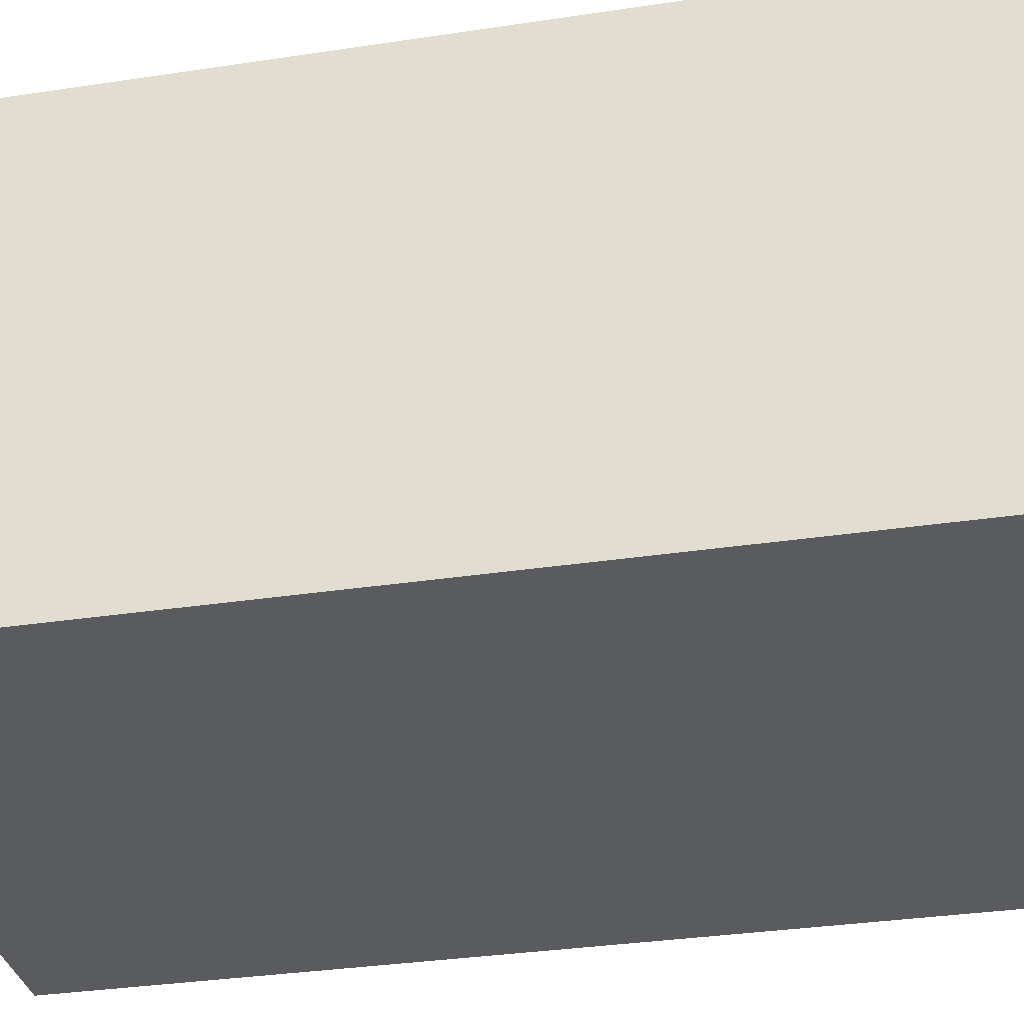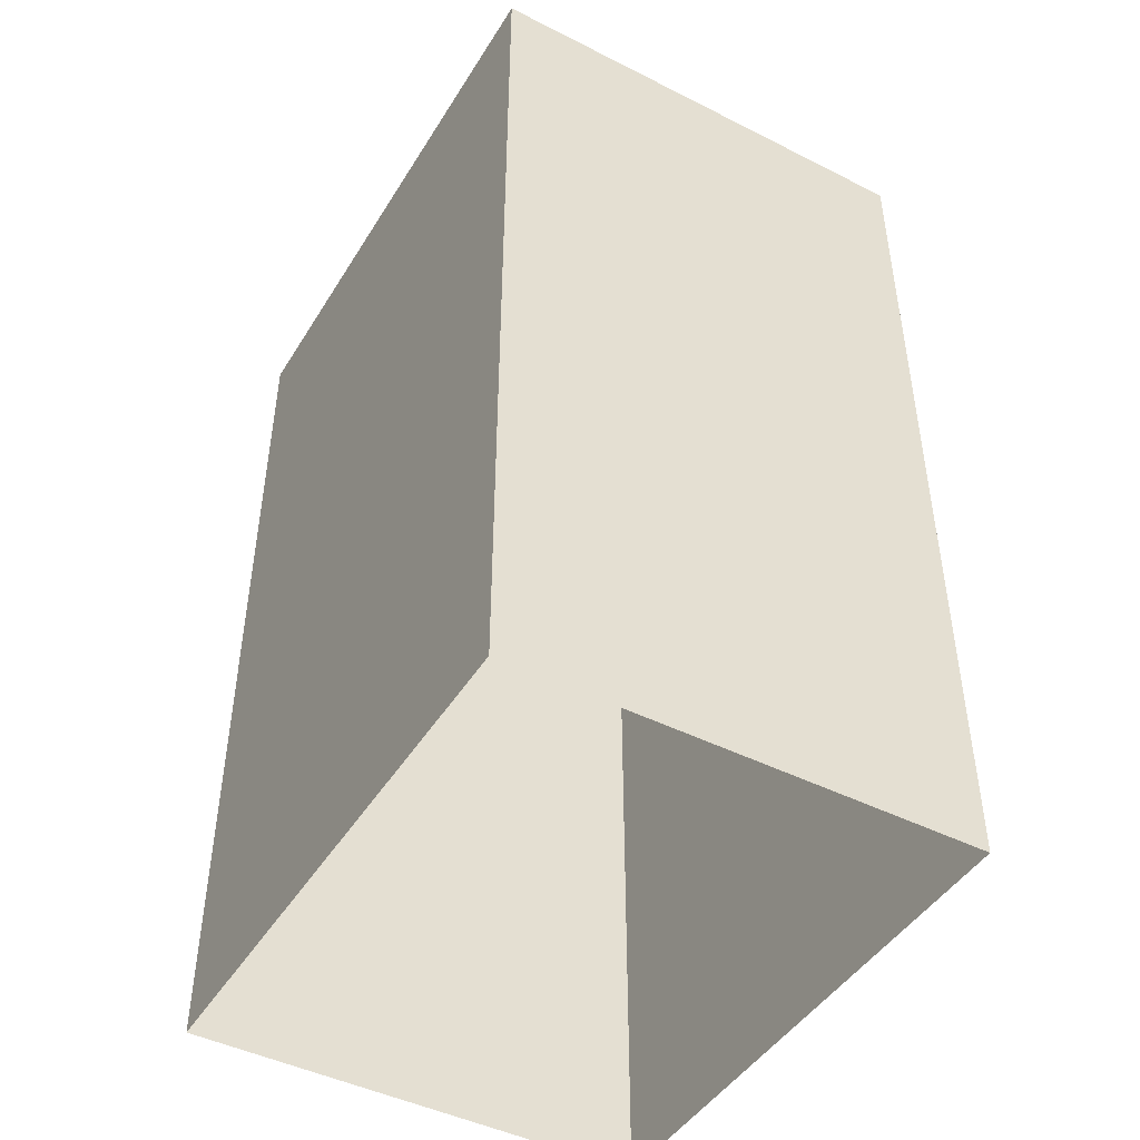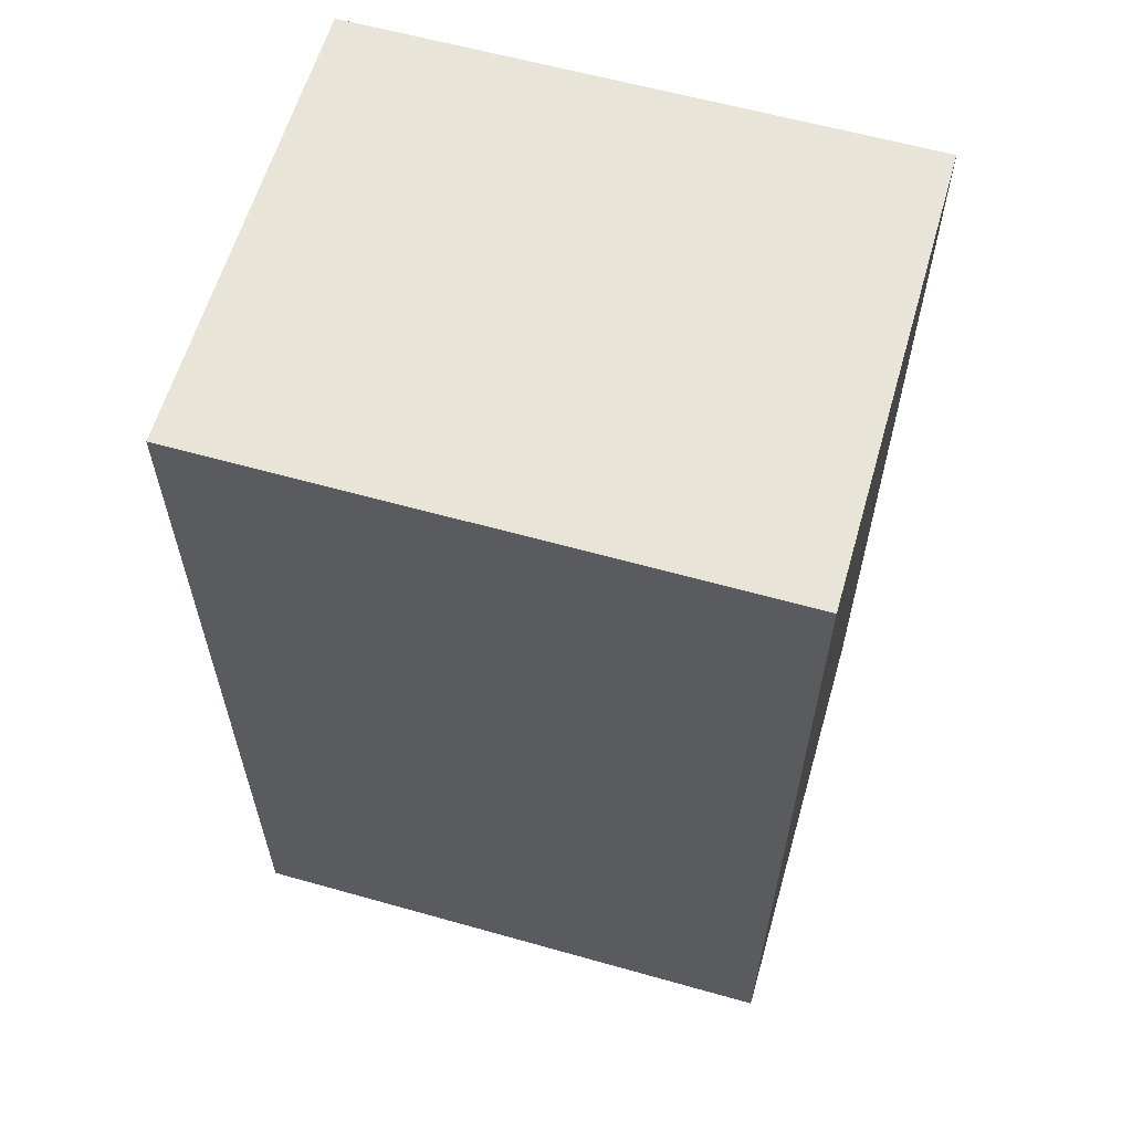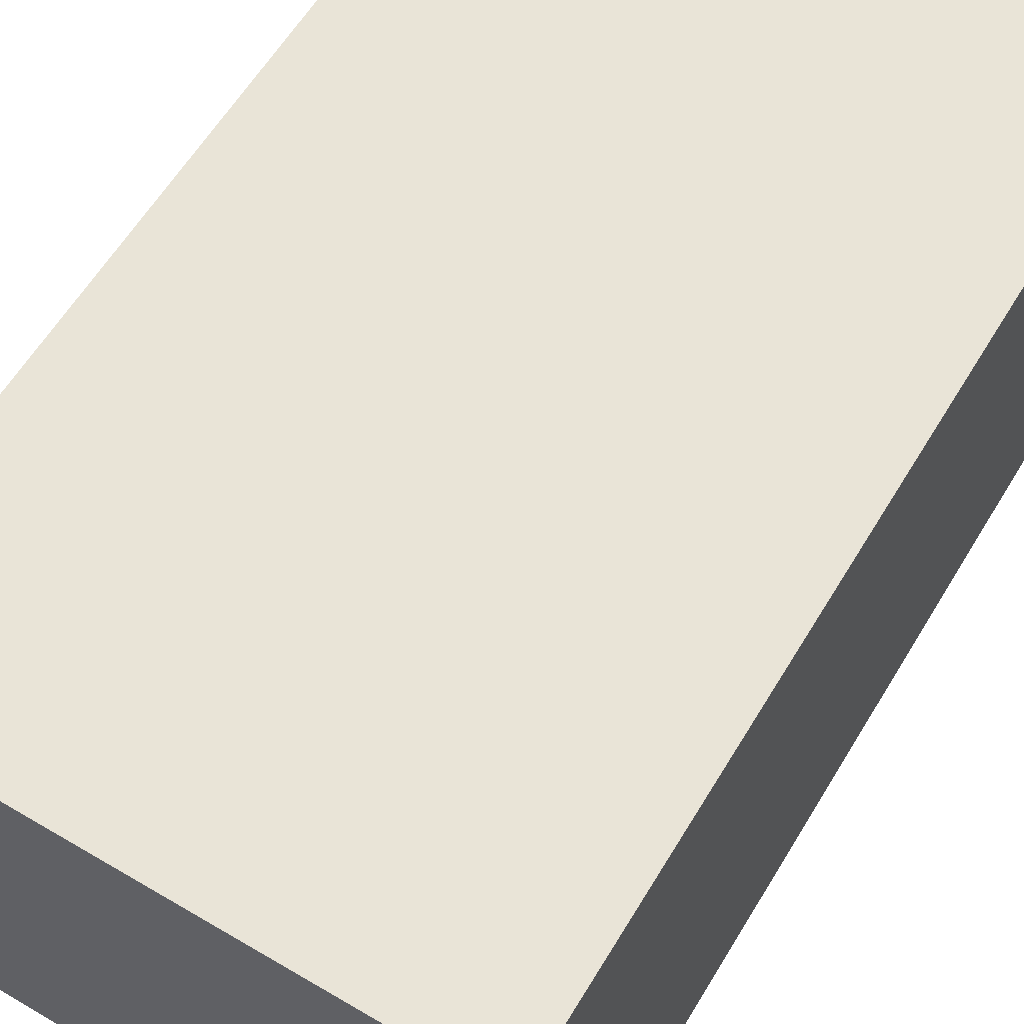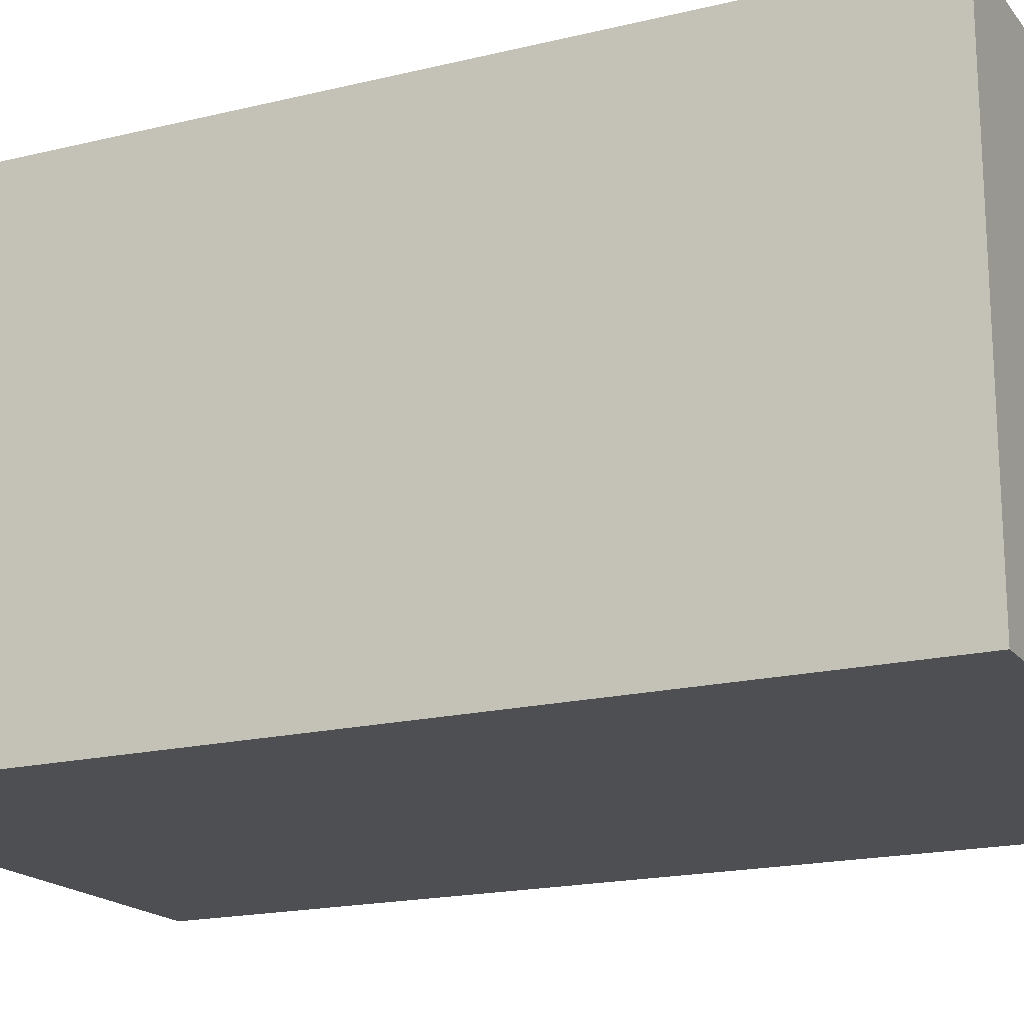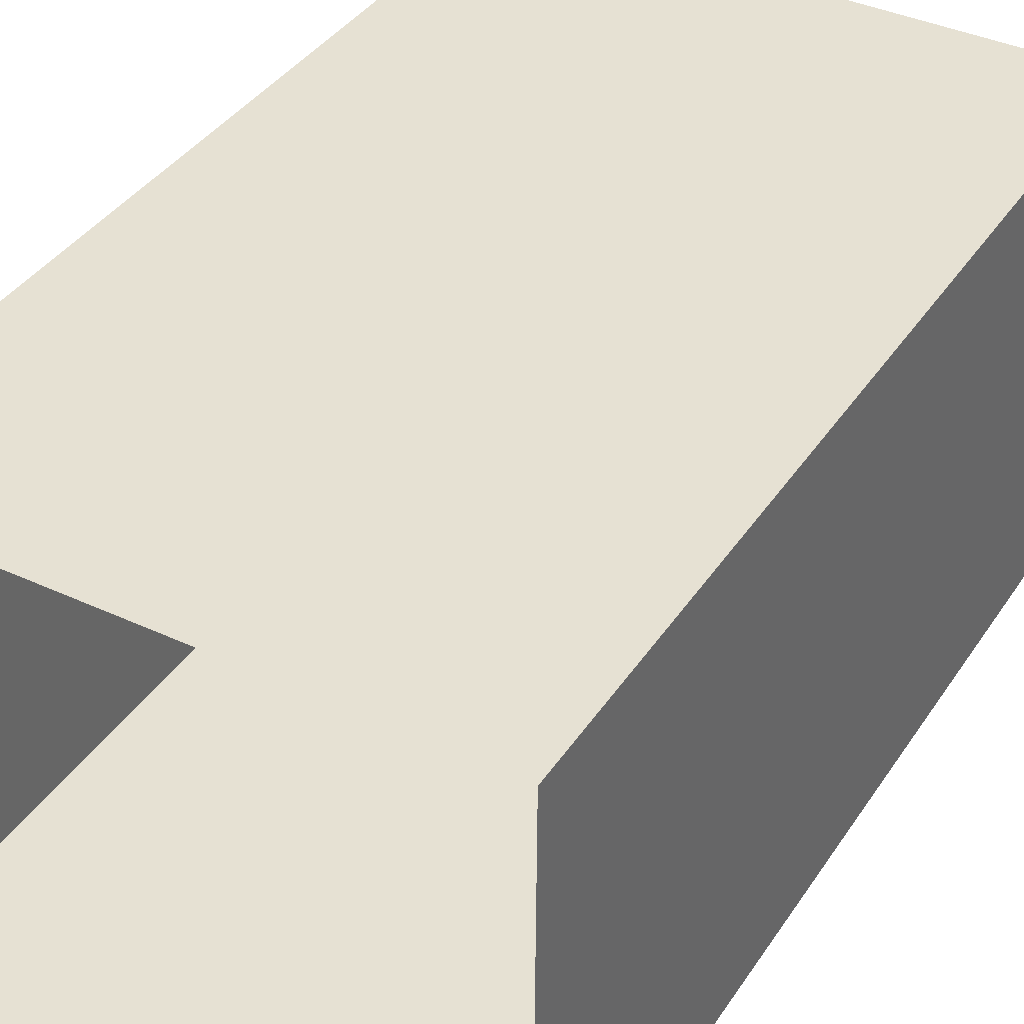
<metadata>
{"format":"obj","ext":"obj","renderer":"f3d","projection":"perspective","resolution":1024,"background":"white","views":[{"elev":-32.8,"azim":101.9,"up":"+Y"},{"elev":-45.7,"azim":60.2,"up":"+Z"},{"elev":60.6,"azim":-163.7,"up":"+Z"},{"elev":60.8,"azim":31.1,"up":"+Y"},{"elev":-18.2,"azim":-64.5,"up":"+Y"},{"elev":38.6,"azim":-150.0,"up":"+Y"}]}
</metadata>
<code>
v -8.857e+04 -9.899e+04 8.992
v -8.858e+04 -9.898e+04 8.992
v -8.857e+04 -9.898e+04 8.992
v -8.858e+04 -9.899e+04 8.991
v -8.858e+04 -9.898e+04 18.68
v -8.857e+04 -9.899e+04 18.68
v -8.857e+04 -9.898e+04 18.68
v -8.858e+04 -9.899e+04 18.68
f 1 2 3
f 1 4 2
f 5 6 7
f 5 8 6
f 8 2 4
f 8 5 2
f 5 3 2
f 5 7 3
f 6 1 3
f 7 6 3
f 8 4 1
f 6 8 1

</code>
